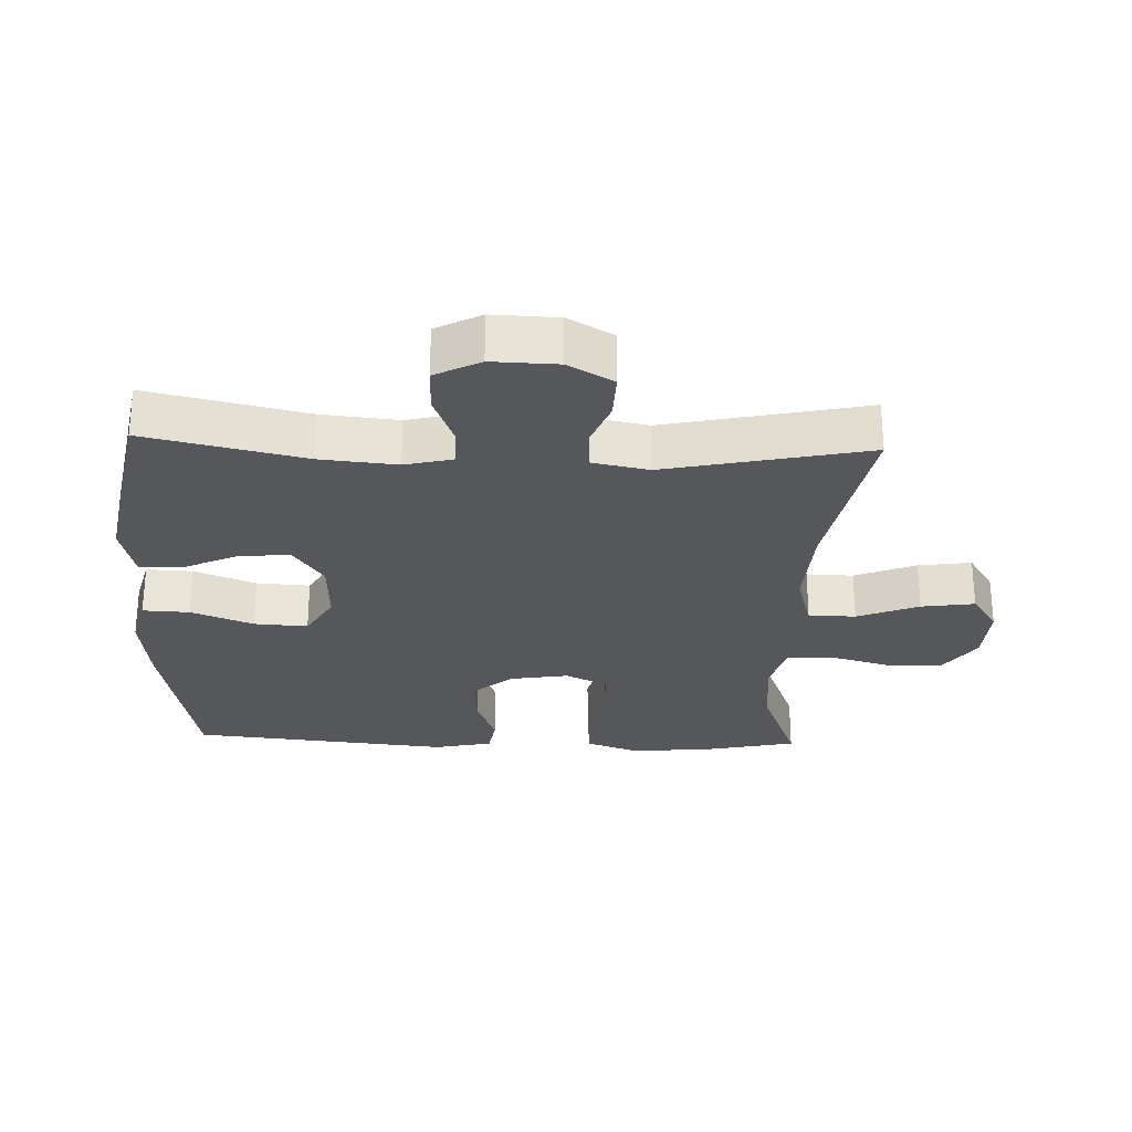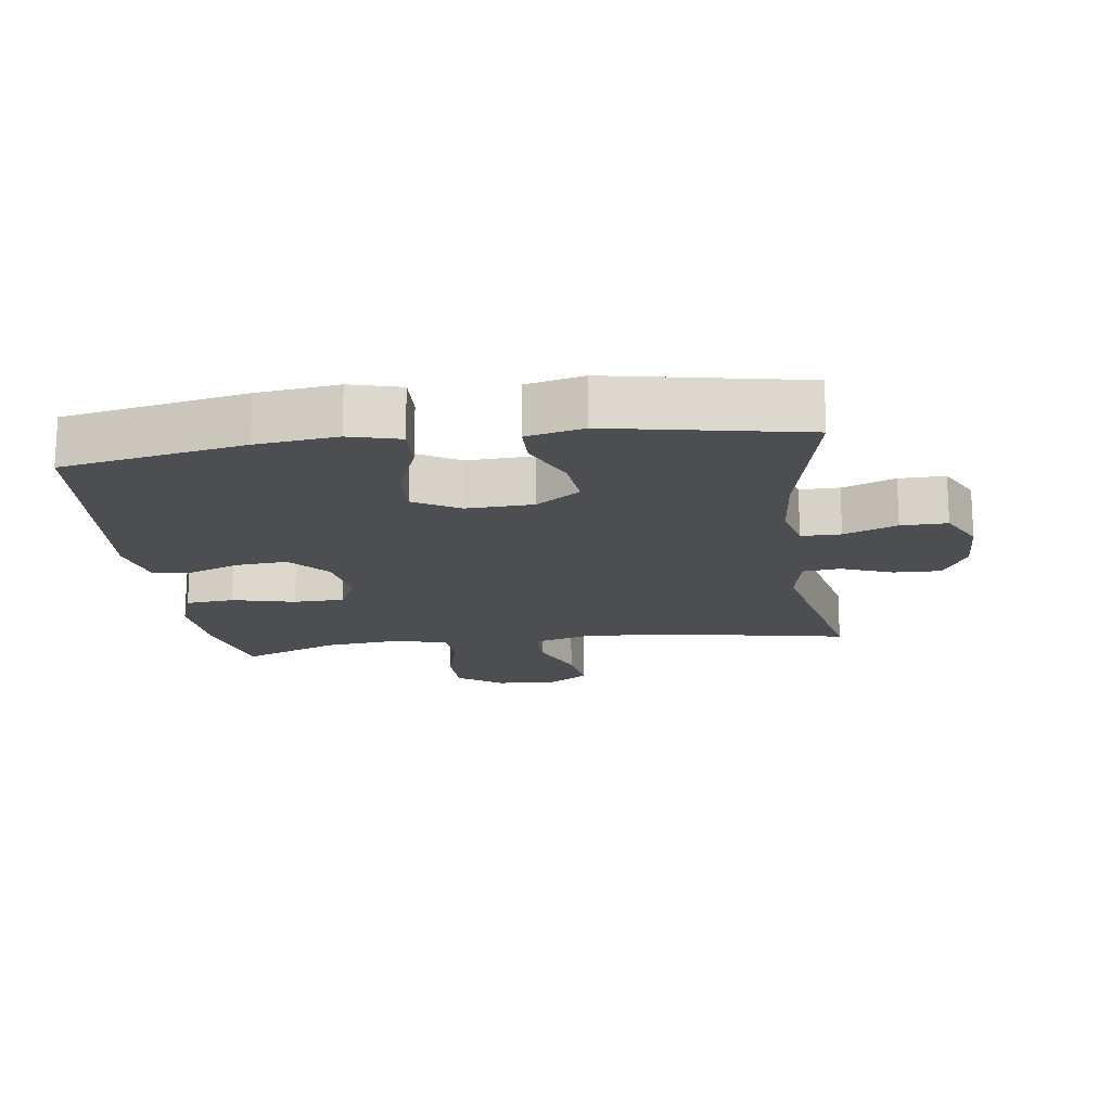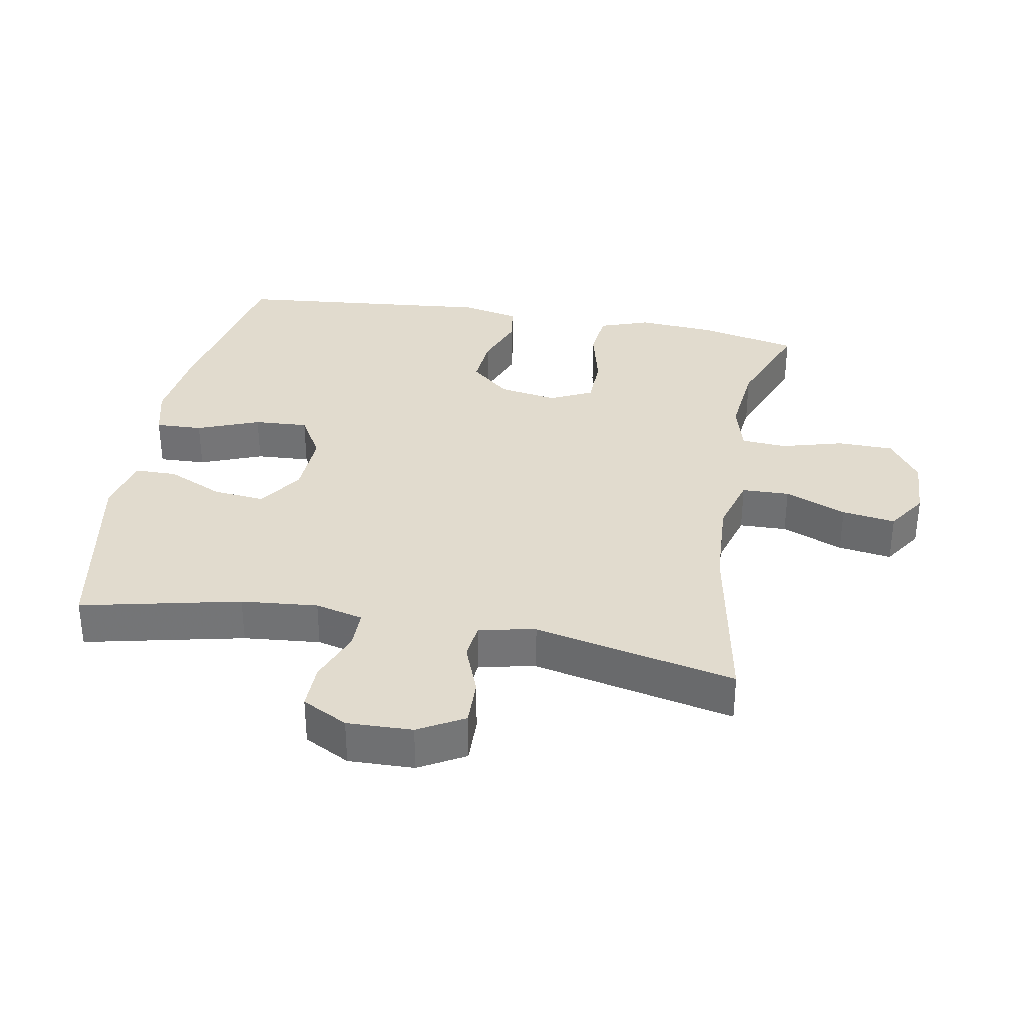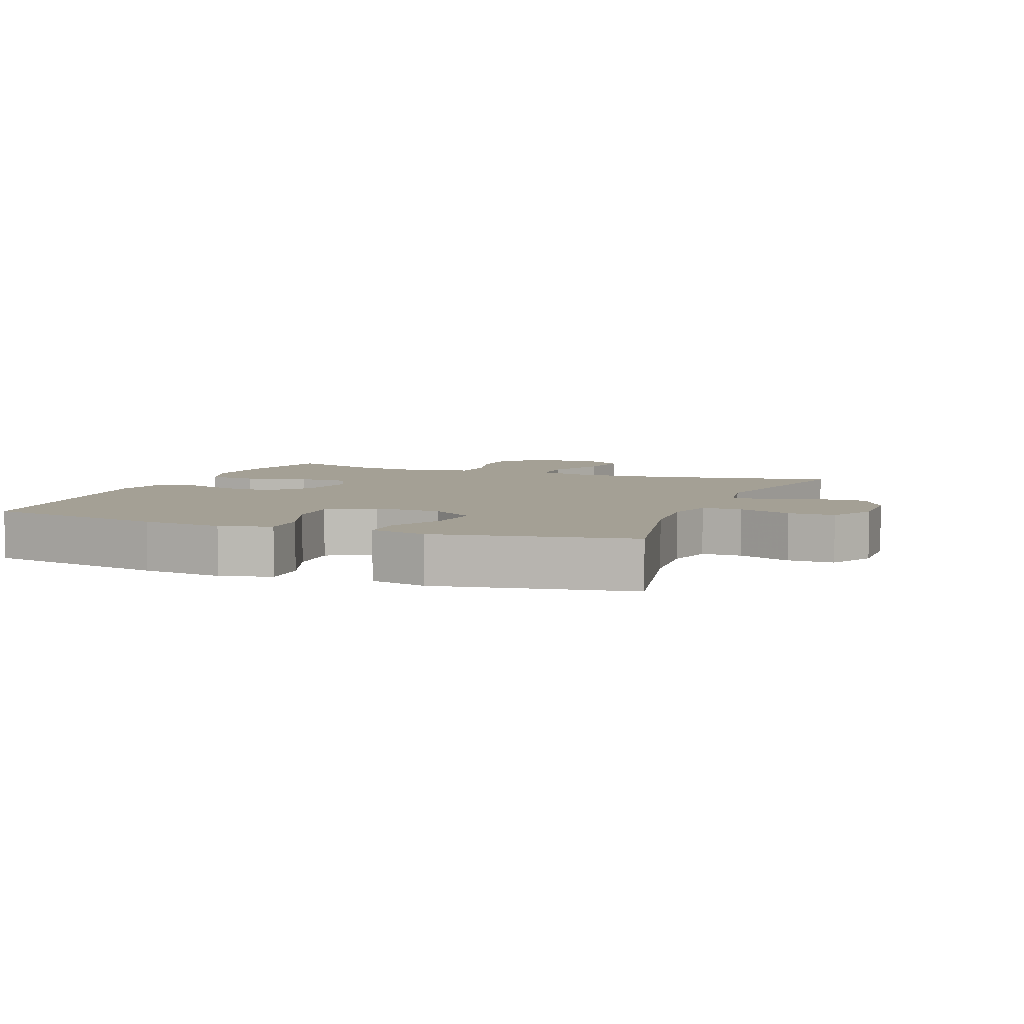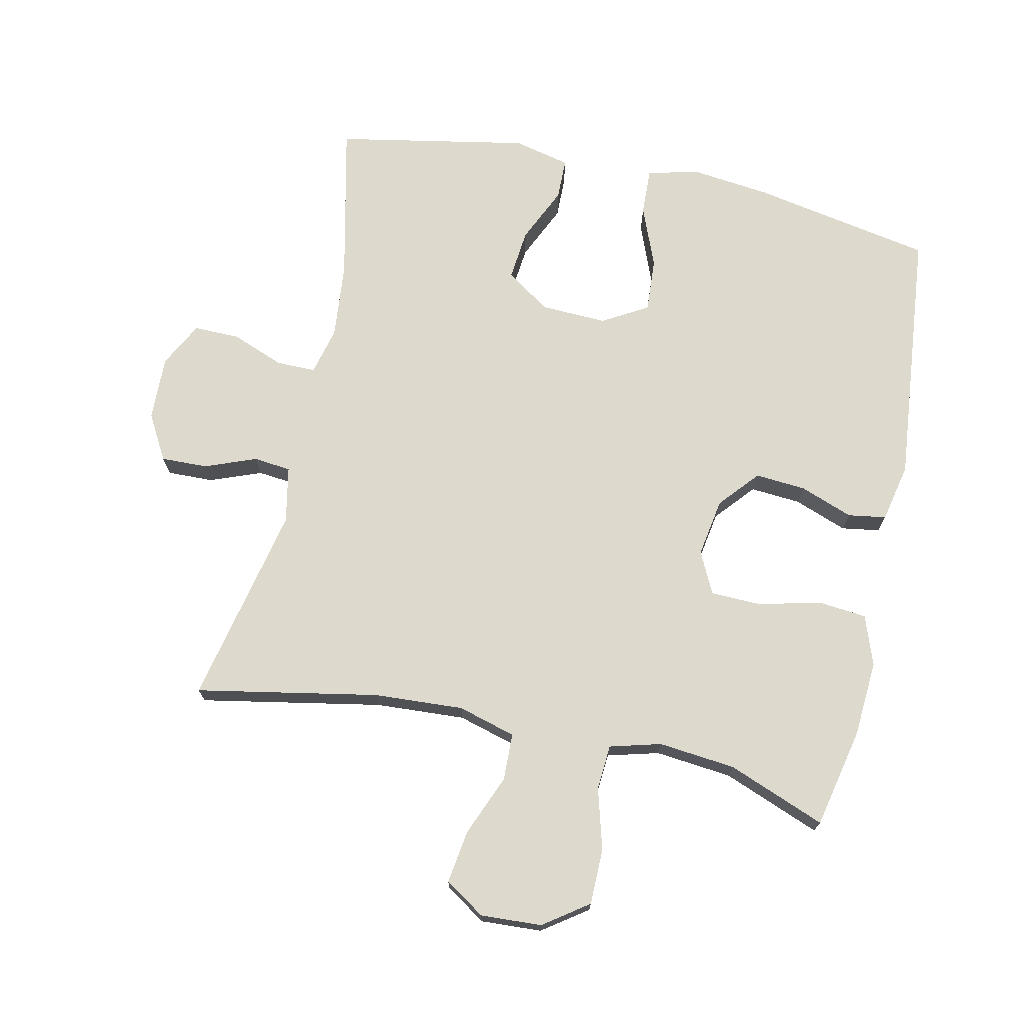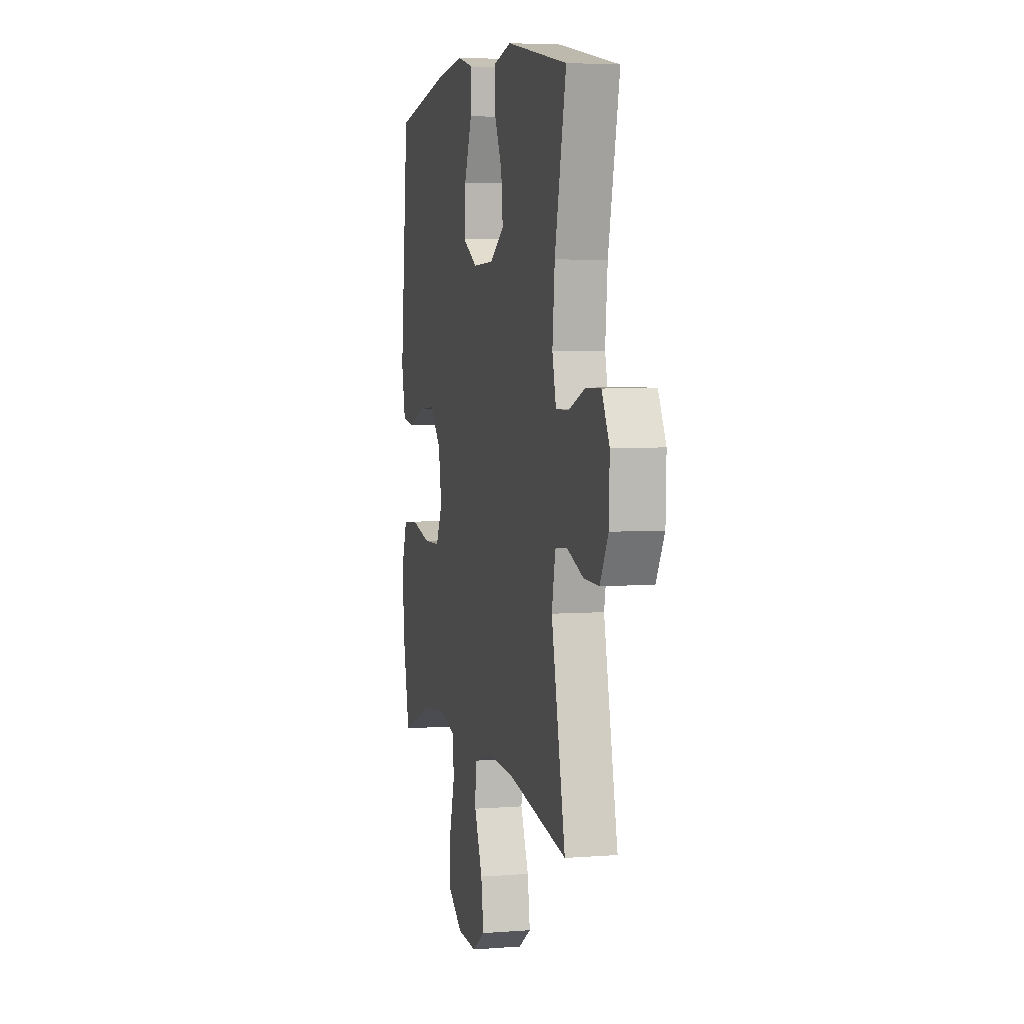
<metadata>
{"format":"obj","ext":"obj","renderer":"f3d","projection":"perspective","resolution":1024,"background":"white","views":[{"elev":-27.3,"azim":87.8,"up":"+Y"},{"elev":-16.9,"azim":7.7,"up":"+Y"},{"elev":33.8,"azim":100.4,"up":"+Y"},{"elev":5.7,"azim":21.5,"up":"+Y"},{"elev":71.9,"azim":-167.8,"up":"+Y"},{"elev":4.7,"azim":76.1,"up":"+Z"}]}
</metadata>
<code>
v 0.5 0.07 -0.5
v 0.223 0.07 -0.448
v 0.086 0.07 -0.44
v -0.002 0.07 -0.465
v -0.004 0.07 -0.537
v 0.034 0.07 -0.63
v 0.046 0.07 -0.711
v -0.015 0.07 -0.751
v -0.108 0.07 -0.746
v -0.176 0.07 -0.698
v -0.177 0.07 -0.613
v -0.151 0.07 -0.52
v -0.156 0.07 -0.451
v -0.234 0.07 -0.43
v -0.351 0.07 -0.442
v -0.5 0.07 -0.5
v -0.533 0.07 -0.348
v -0.541 0.07 -0.232
v -0.514 0.07 -0.156
v -0.44 0.07 -0.149
v -0.345 0.07 -0.172
v -0.268 0.07 -0.17
v -0.237 0.07 -0.106
v -0.252 0.07 -0.017
v -0.304 0.07 0.043
v -0.381 0.07 0.037
v -0.462 0.07 0.007
v -0.52 0.07 0.016
v -0.539 0.07 0.105
v -0.5 0.07 0.5
v -0.224 0.07 0.552
v -0.102 0.07 0.566
v -0.025 0.07 0.546
v -0.028 0.07 0.475
v -0.065 0.07 0.381
v -0.07 0.07 0.299
v -0.001 0.07 0.259
v 0.1 0.07 0.263
v 0.167 0.07 0.309
v 0.159 0.07 0.387
v 0.12 0.07 0.472
v 0.121 0.07 0.535
v 0.207 0.07 0.555
v 0.5 0.07 0.5
v 0.446 0.07 0.259
v 0.435 0.07 0.143
v 0.453 0.07 0.07
v 0.513 0.07 0.07
v 0.593 0.07 0.101
v 0.663 0.07 0.102
v 0.699 0.07 0.033
v 0.696 0.07 -0.066
v 0.657 0.07 -0.135
v 0.586 0.07 -0.133
v 0.508 0.07 -0.103
v 0.451 0.07 -0.109
v 0.434 0.07 -0.195
v 0.5 0 -0.5
v 0.223 0 -0.448
v 0.086 0 -0.44
v -0.002 0 -0.465
v -0.004 0 -0.537
v 0.034 0 -0.63
v 0.046 0 -0.711
v -0.015 0 -0.751
v -0.108 0 -0.746
v -0.176 0 -0.698
v -0.177 0 -0.613
v -0.151 0 -0.52
v -0.156 0 -0.451
v -0.234 0 -0.43
v -0.351 0 -0.442
v -0.5 0 -0.5
v -0.533 0 -0.348
v -0.541 0 -0.232
v -0.514 0 -0.156
v -0.44 0 -0.149
v -0.345 0 -0.172
v -0.268 0 -0.17
v -0.237 0 -0.106
v -0.252 0 -0.017
v -0.304 0 0.043
v -0.381 0 0.037
v -0.462 0 0.007
v -0.52 0 0.016
v -0.539 0 0.105
v -0.5 0 0.5
v -0.224 0 0.552
v -0.102 0 0.566
v -0.025 0 0.546
v -0.028 0 0.475
v -0.065 0 0.381
v -0.07 0 0.299
v -0.001 0 0.259
v 0.1 0 0.263
v 0.167 0 0.309
v 0.159 0 0.387
v 0.12 0 0.472
v 0.121 0 0.535
v 0.207 0 0.555
v 0.5 0 0.5
v 0.446 0 0.259
v 0.435 0 0.143
v 0.453 0 0.07
v 0.513 0 0.07
v 0.593 0 0.101
v 0.663 0 0.102
v 0.699 0 0.033
v 0.696 0 -0.066
v 0.657 0 -0.135
v 0.586 0 -0.133
v 0.508 0 -0.103
v 0.451 0 -0.109
v 0.434 0 -0.195
f 53 54 55
f 52 53 55
f 51 52 55
f 50 51 55
f 49 50 55
f 48 49 55
f 47 48 55 56
f 46 47 56 57
f 43 44 45
f 42 43 45
f 41 42 45
f 40 41 45
f 39 40 45 46
f 38 39 46 57
f 33 34 35
f 32 33 35
f 31 32 35
f 30 31 35
f 29 30 35
f 28 29 35
f 27 28 35
f 26 27 35
f 25 26 35 36
f 24 25 36 37
f 19 20 21
f 18 19 21
f 17 18 21
f 16 17 21
f 15 16 21
f 14 15 21 22
f 13 14 22 23
f 10 11 12
f 9 10 12
f 8 9 12
f 7 8 12
f 6 7 12
f 5 6 12
f 4 5 12 13
f 37 38 57
f 24 37 57
f 23 24 57
f 13 23 57
f 4 13 57
f 3 4 57
f 57 1 2
f 2 3 57
f 112 111 110
f 112 110 109
f 112 109 108
f 112 108 107
f 112 107 106
f 112 106 105
f 113 112 105 104
f 114 113 104 103
f 102 101 100
f 102 100 99
f 102 99 98
f 102 98 97
f 103 102 97 96
f 114 103 96 95
f 92 91 90
f 92 90 89
f 92 89 88
f 92 88 87
f 92 87 86
f 92 86 85
f 92 85 84
f 92 84 83
f 93 92 83 82
f 94 93 82 81
f 78 77 76
f 78 76 75
f 78 75 74
f 78 74 73
f 78 73 72
f 79 78 72 71
f 80 79 71 70
f 69 68 67
f 69 67 66
f 69 66 65
f 69 65 64
f 69 64 63
f 69 63 62
f 70 69 62 61
f 114 95 94
f 114 94 81
f 114 81 80
f 114 80 70
f 114 70 61
f 114 61 60
f 59 58 114
f 114 60 59
f 1 58 59 2
f 2 59 60 3
f 3 60 61 4
f 4 61 62 5
f 5 62 63 6
f 6 63 64 7
f 7 64 65 8
f 8 65 66 9
f 9 66 67 10
f 10 67 68 11
f 11 68 69 12
f 12 69 70 13
f 13 70 71 14
f 14 71 72 15
f 15 72 73 16
f 16 73 74 17
f 17 74 75 18
f 18 75 76 19
f 19 76 77 20
f 20 77 78 21
f 21 78 79 22
f 22 79 80 23
f 23 80 81 24
f 24 81 82 25
f 25 82 83 26
f 26 83 84 27
f 27 84 85 28
f 28 85 86 29
f 29 86 87 30
f 30 87 88 31
f 31 88 89 32
f 32 89 90 33
f 33 90 91 34
f 34 91 92 35
f 35 92 93 36
f 36 93 94 37
f 37 94 95 38
f 38 95 96 39
f 39 96 97 40
f 40 97 98 41
f 41 98 99 42
f 42 99 100 43
f 43 100 101 44
f 44 101 102 45
f 45 102 103 46
f 46 103 104 47
f 47 104 105 48
f 48 105 106 49
f 49 106 107 50
f 50 107 108 51
f 51 108 109 52
f 52 109 110 53
f 53 110 111 54
f 54 111 112 55
f 55 112 113 56
f 56 113 114 57
f 57 114 58 1

</code>
